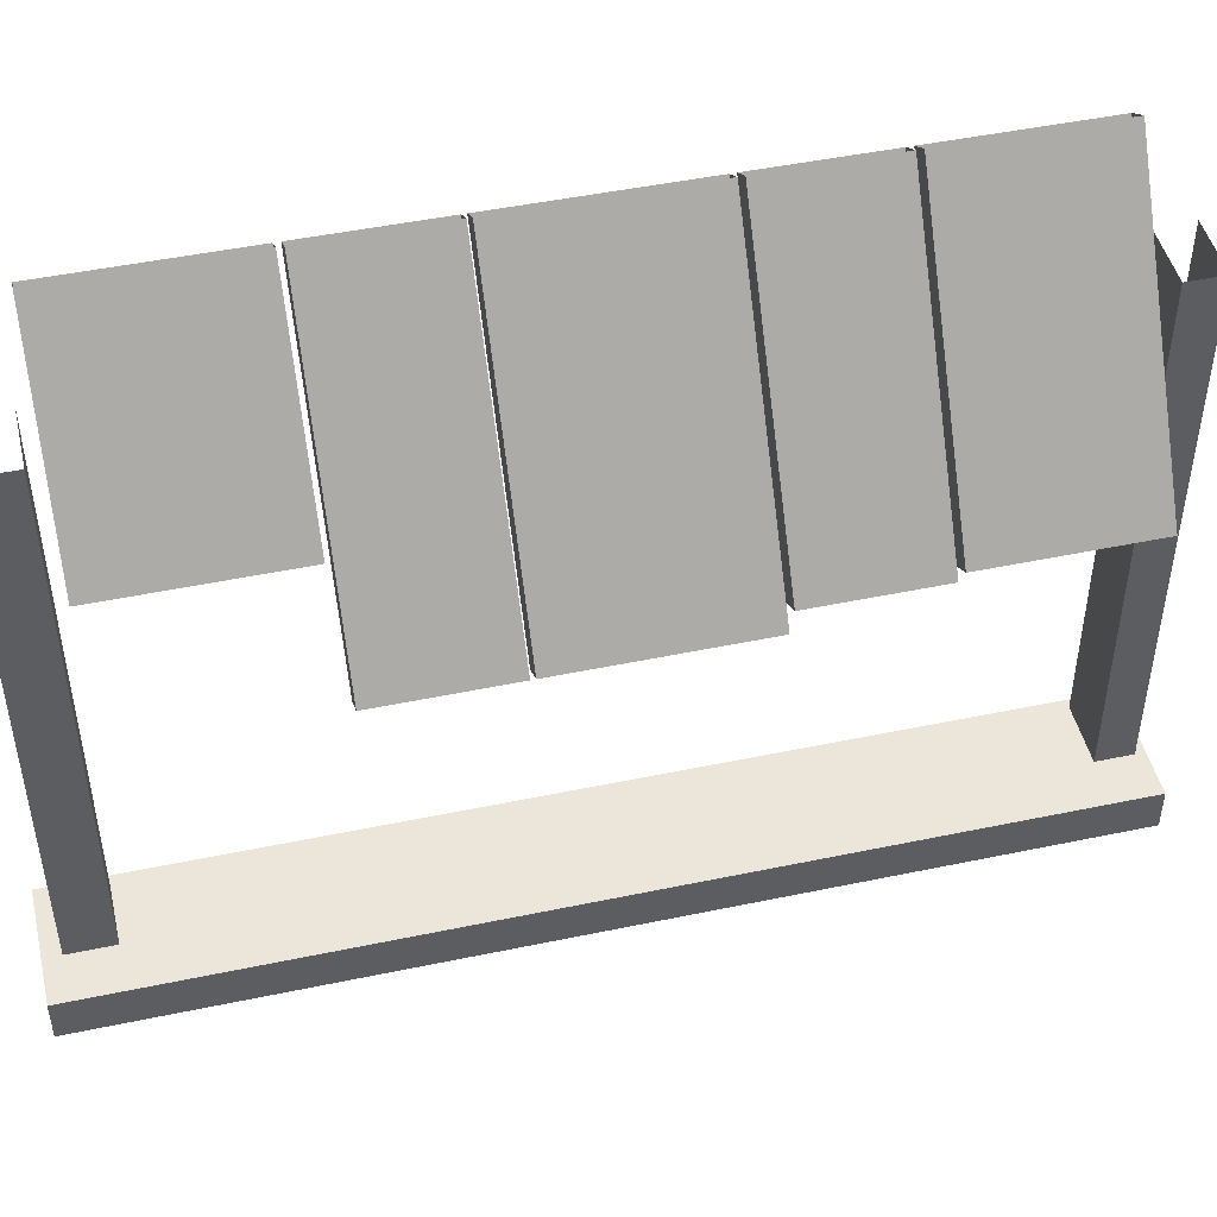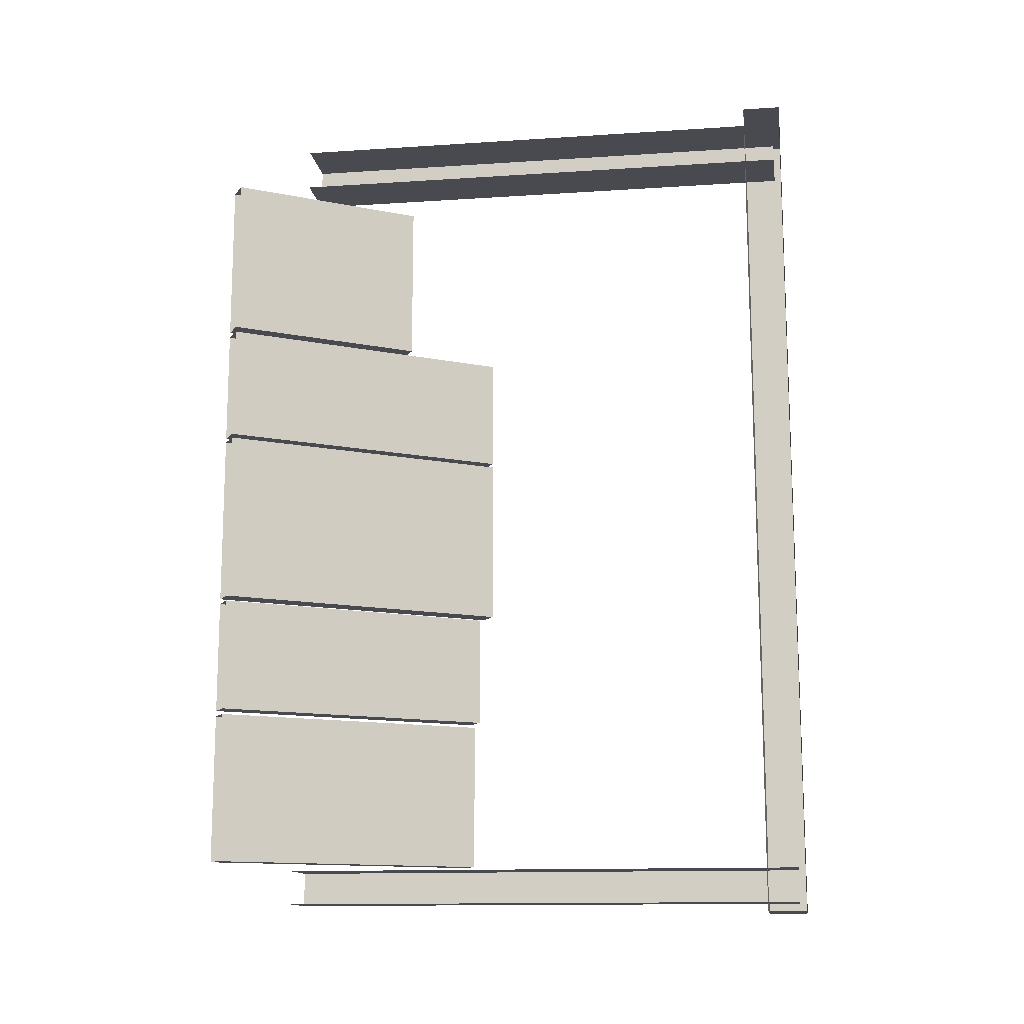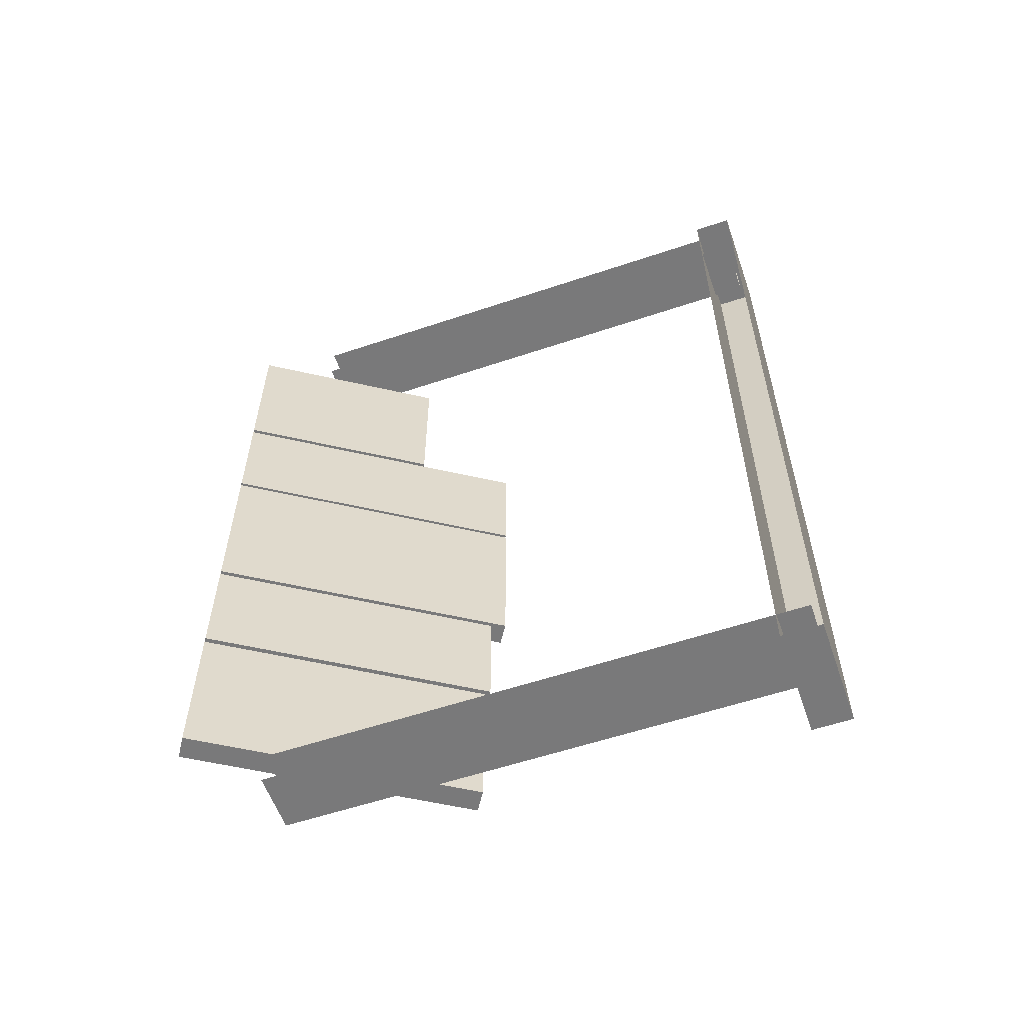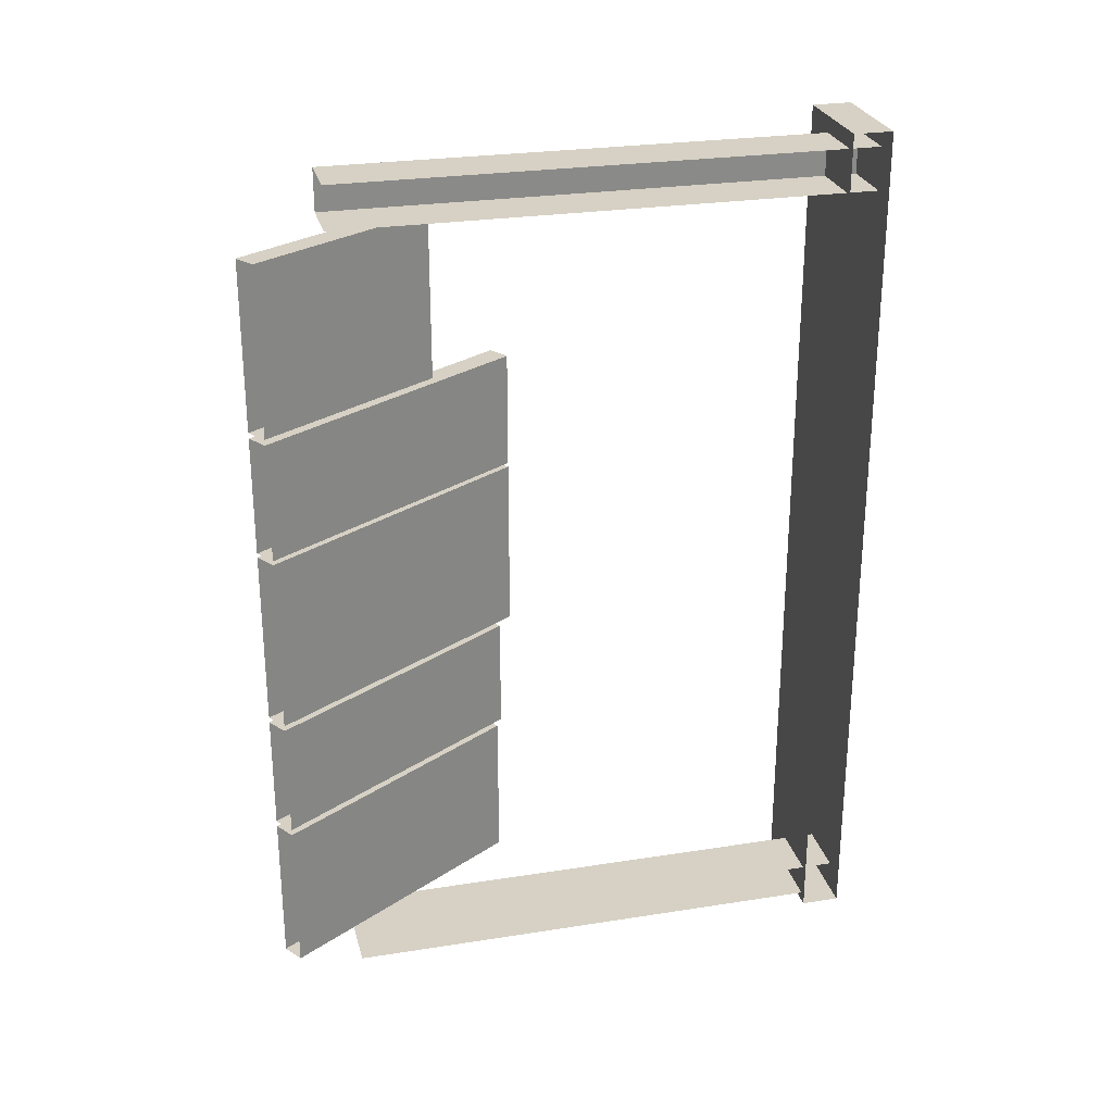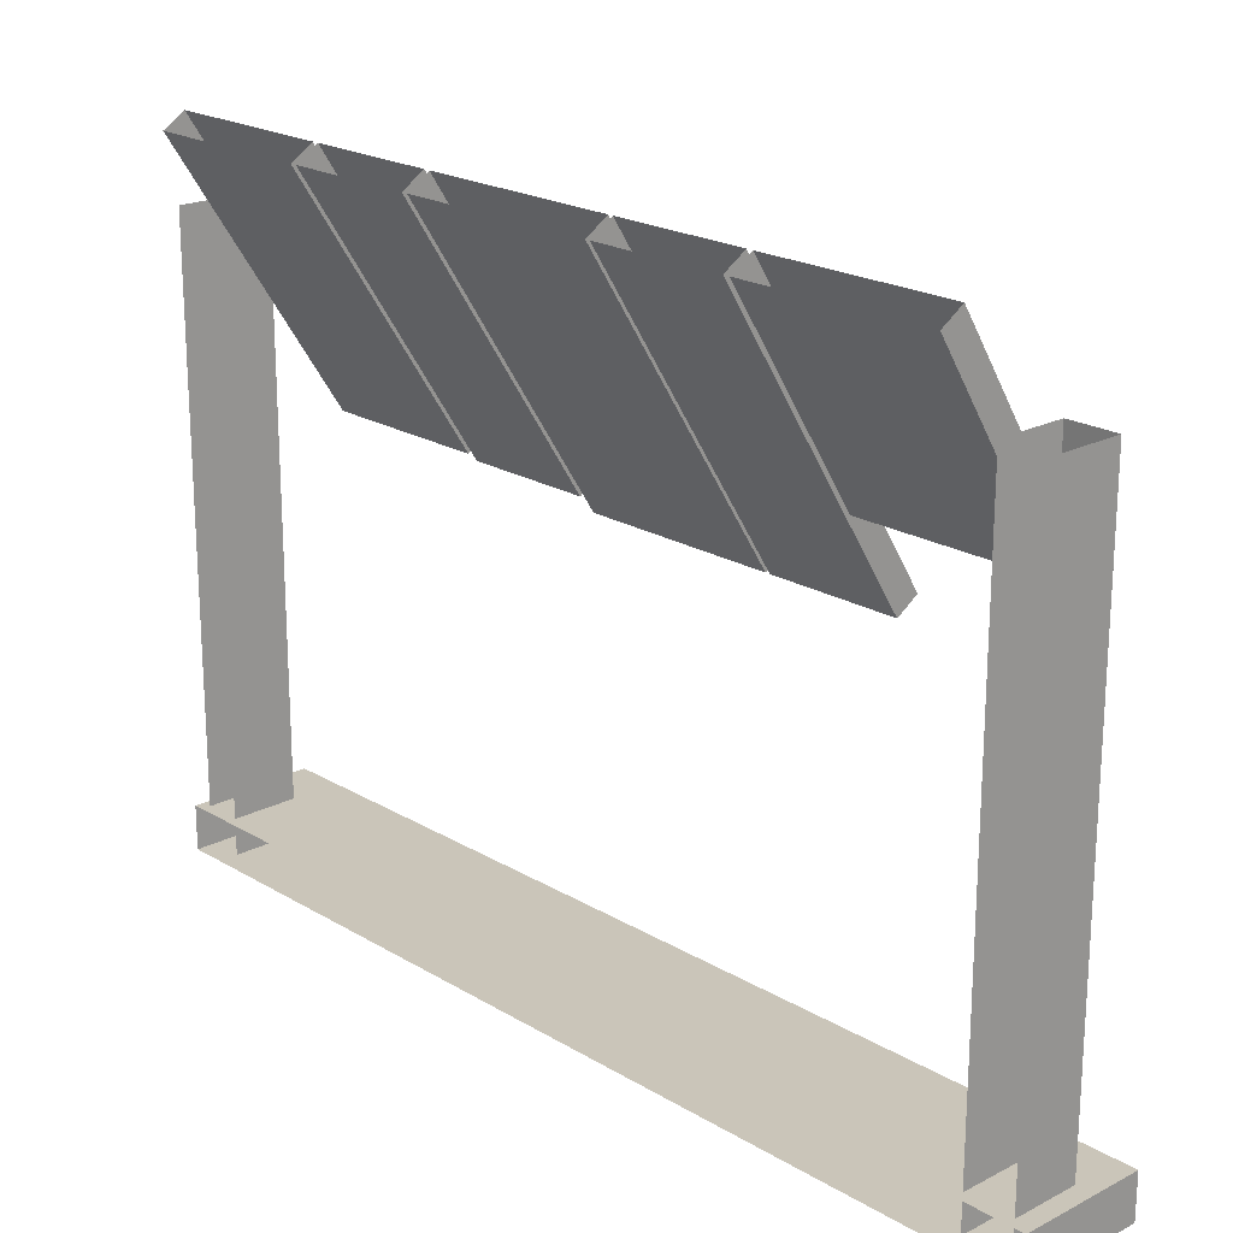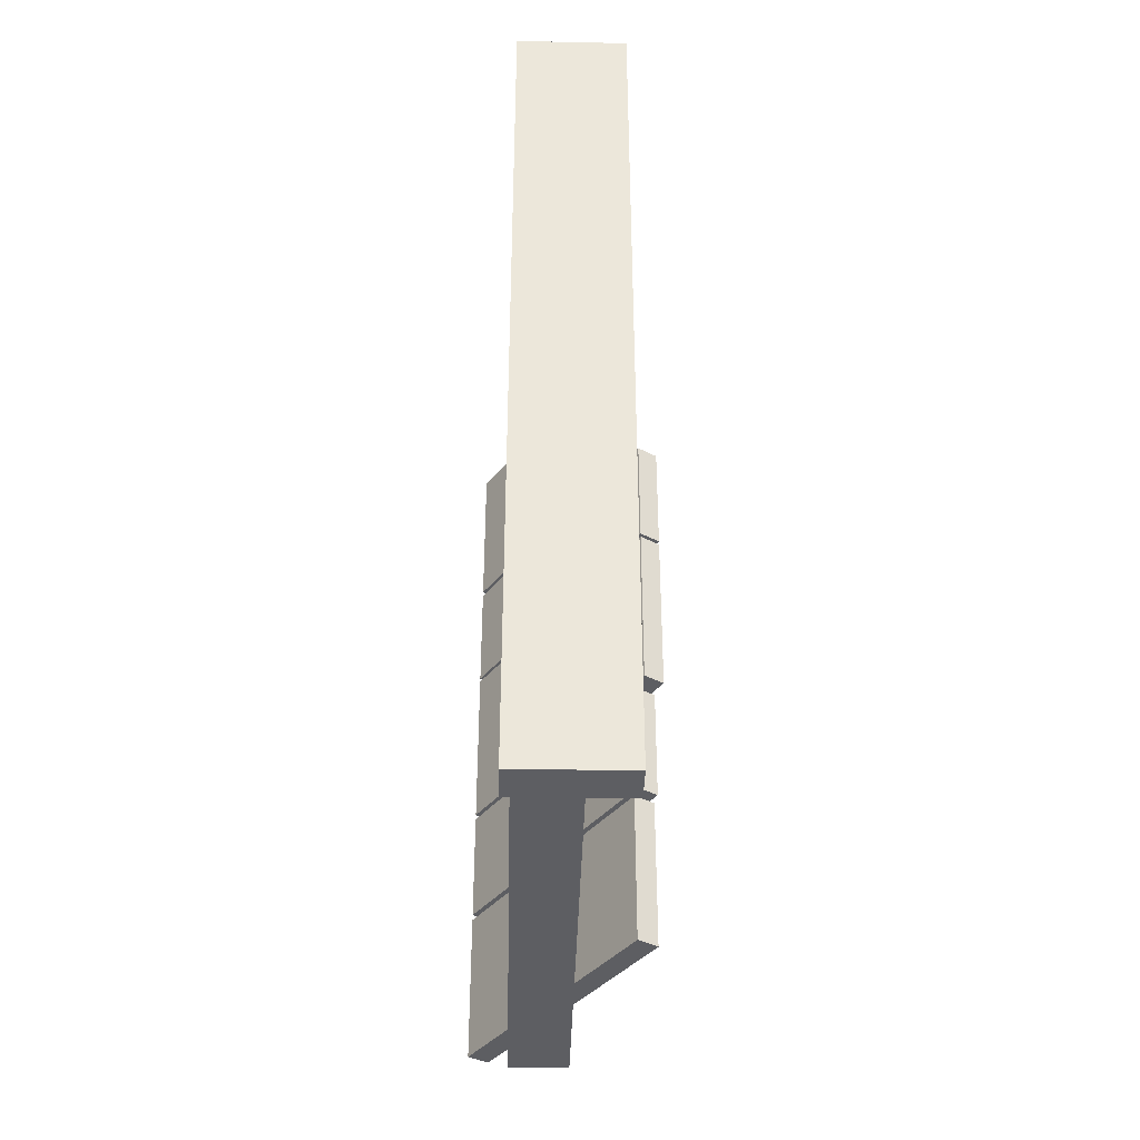
<metadata>
{"format":"obj","ext":"obj","renderer":"f3d","projection":"perspective","resolution":1024,"background":"white","views":[{"elev":46.9,"azim":76.6,"up":"+Y"},{"elev":-13.6,"azim":-81.6,"up":"+Z"},{"elev":-57.8,"azim":-70.8,"up":"+Z"},{"elev":26.7,"azim":-103.8,"up":"+Z"},{"elev":20.7,"azim":-42.9,"up":"+Y"},{"elev":-38.4,"azim":-1.5,"up":"+Z"}]}
</metadata>
<code>
g default
v 4.499 5.019 -0.2091
v 4.597 5.081 -0.2091
v 4.499 5.019 -1.031
v 4.597 5.081 -1.031
v 5.054 4.149 -0.2091
v 5.151 4.211 -0.2091
v 5.054 4.149 -1.031
v 5.151 4.211 -1.031
v 4.499 5.019 -1.059
v 4.597 5.081 -1.059
v 4.499 5.019 -1.641
v 4.597 5.081 -1.641
v 5.326 3.723 -1.059
v 5.423 3.785 -1.059
v 5.326 3.723 -1.641
v 5.423 3.785 -1.641
v 4.499 5.019 -1.661
v 4.597 5.081 -1.661
v 4.499 5.019 -2.53
v 4.597 5.081 -2.53
v 5.326 3.723 -1.661
v 5.423 3.785 -1.661
v 5.326 3.723 -2.53
v 5.423 3.785 -2.53
v 4.499 5.019 -2.557
v 4.597 5.081 -2.557
v 4.499 5.019 -3.13
v 4.597 5.081 -3.13
v 5.285 3.787 -2.557
v 5.382 3.849 -2.557
v 5.285 3.787 -3.13
v 5.382 3.849 -3.13
v 4.499 5.019 -3.159
v 4.597 5.081 -3.159
v 4.499 5.019 -3.915
v 4.597 5.081 -3.915
v 5.269 3.811 -3.159
v 5.367 3.873 -3.159
v 5.269 3.811 -3.915
v 5.367 3.873 -3.915
v 4.696 2.071 -3.959
v 4.696 4.68 -3.959
v 4.696 2.071 -4.127
v 4.696 4.68 -4.127
v 4.987 2.071 -3.959
v 4.987 4.68 -3.959
v 4.987 2.071 -4.127
v 4.987 4.68 -4.127
v 4.656 2.035 0.1395
v 4.656 2.228 0.1395
v 4.656 2.035 -4.173
v 4.656 2.228 -4.173
v 5.203 2.035 0.1395
v 5.203 2.228 0.1395
v 5.203 2.035 -4.173
v 5.203 2.228 -4.173
v 4.696 2.071 0.06008
v 4.696 4.68 0.06008
v 4.696 2.071 -0.1494
v 4.696 4.68 -0.1494
v 4.987 2.071 0.06008
v 4.987 4.68 0.06008
v 4.987 2.071 -0.1494
v 4.987 4.68 -0.1494
g polySurface204
f 4 7 3
f 8 5 7
f 5 2 1
f 7 1 3
f 4 6 8
f 4 8 7
f 8 6 5
f 5 6 2
f 7 5 1
f 4 2 6
f 12 15 11
f 16 13 15
f 14 9 13
f 15 9 11
f 12 14 16
f 12 16 15
f 16 14 13
f 14 10 9
f 15 13 9
f 12 10 14
f 20 23 19
f 24 21 23
f 22 17 21
f 23 17 19
f 20 22 24
f 20 24 23
f 24 22 21
f 22 18 17
f 23 21 17
f 20 18 22
f 27 32 31
f 32 29 31
f 29 26 25
f 31 25 27
f 28 30 32
f 27 28 32
f 32 30 29
f 29 30 26
f 31 29 25
f 28 26 30
f 35 40 39
f 40 37 39
f 38 33 37
f 39 33 35
f 36 38 40
f 35 36 40
f 40 38 37
f 38 34 33
f 39 37 33
f 36 34 38
f 48 45 47
f 43 48 47
f 42 45 46
f 48 46 45
f 43 44 48
f 42 41 45
f 56 53 55
f 55 49 51
f 52 54 56
f 51 56 55
f 50 53 54
f 56 54 53
f 55 53 49
f 52 50 54
f 51 52 56
f 50 49 53
f 64 61 63
f 59 64 63
f 58 61 62
f 64 62 61
f 59 60 64
f 58 57 61

</code>
